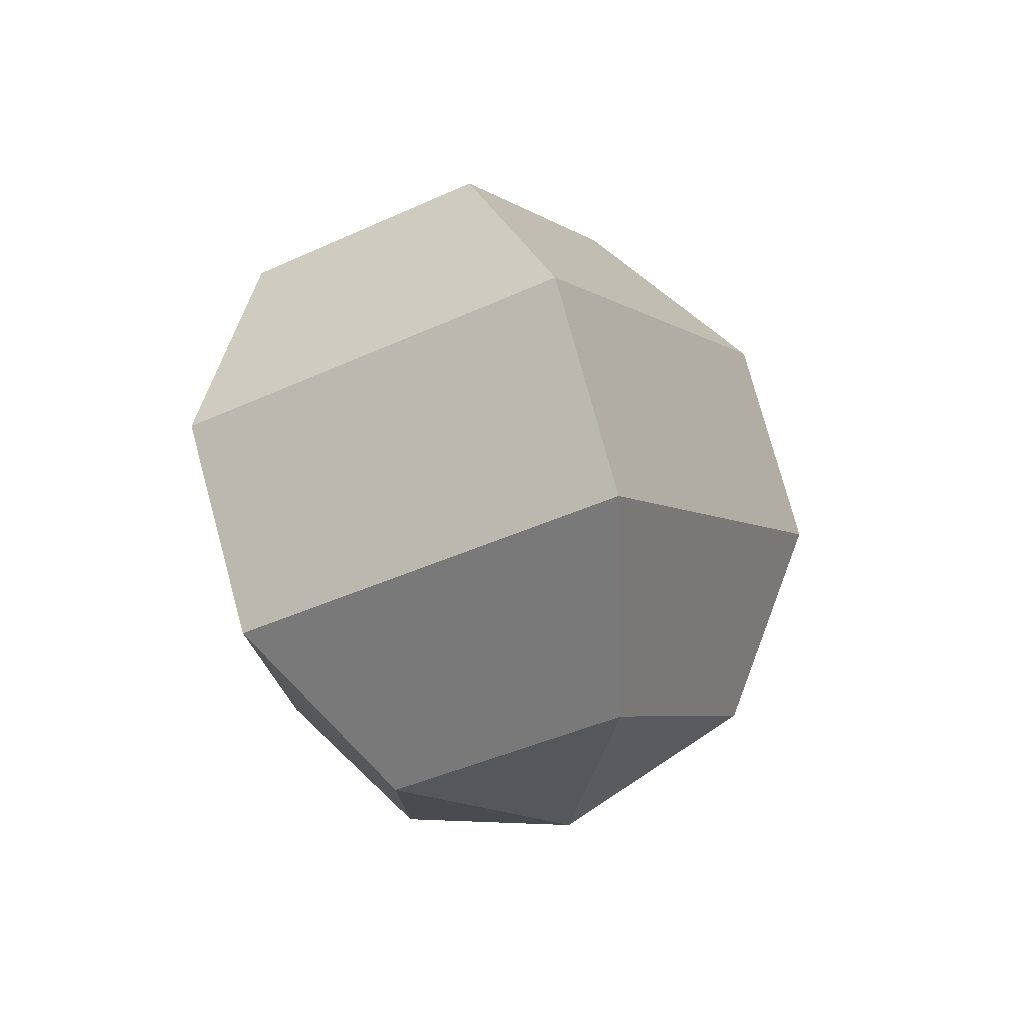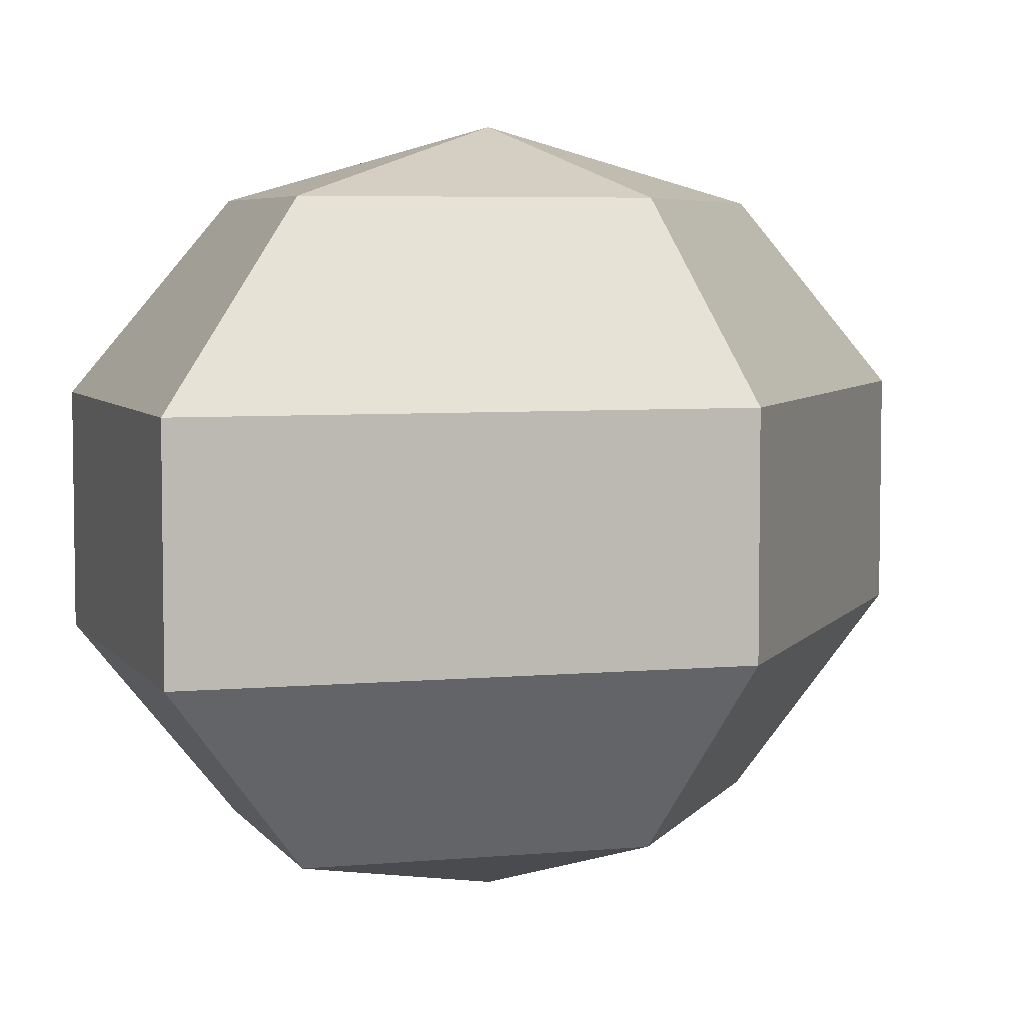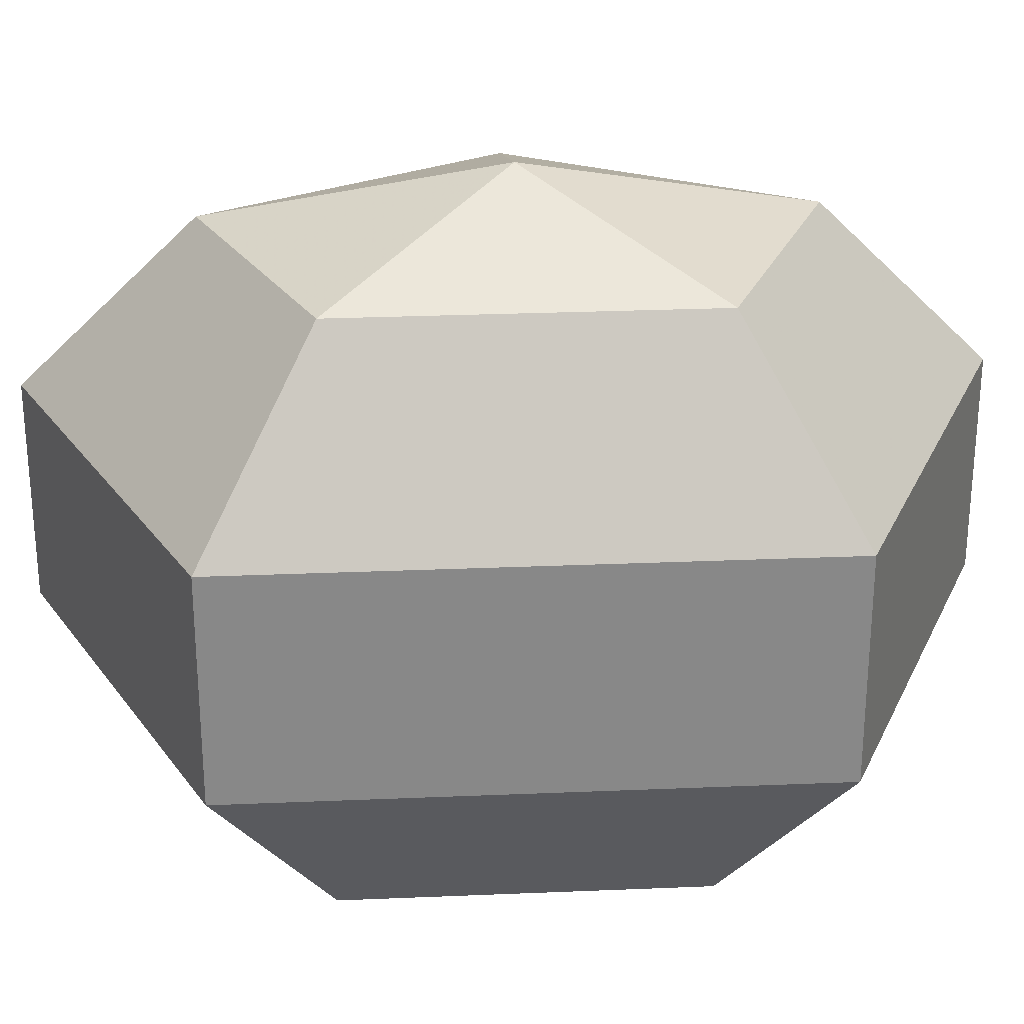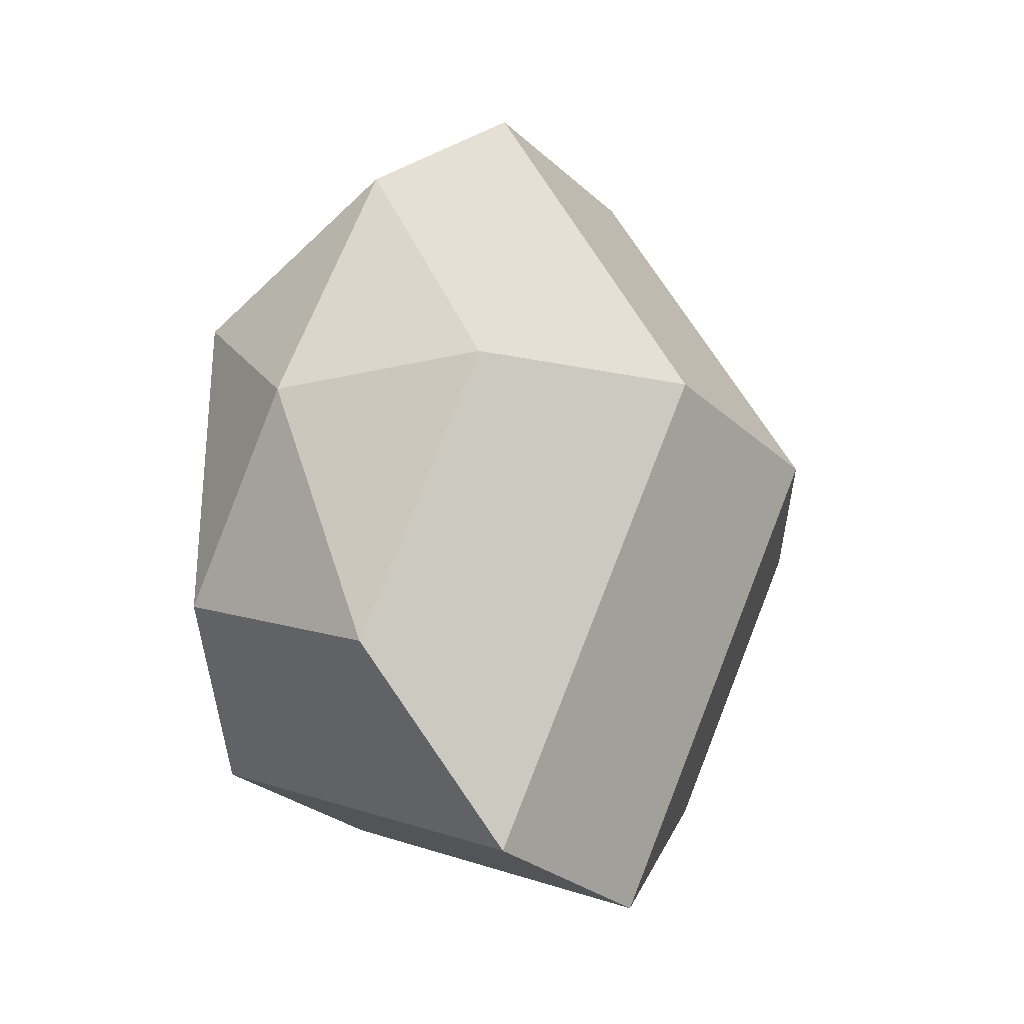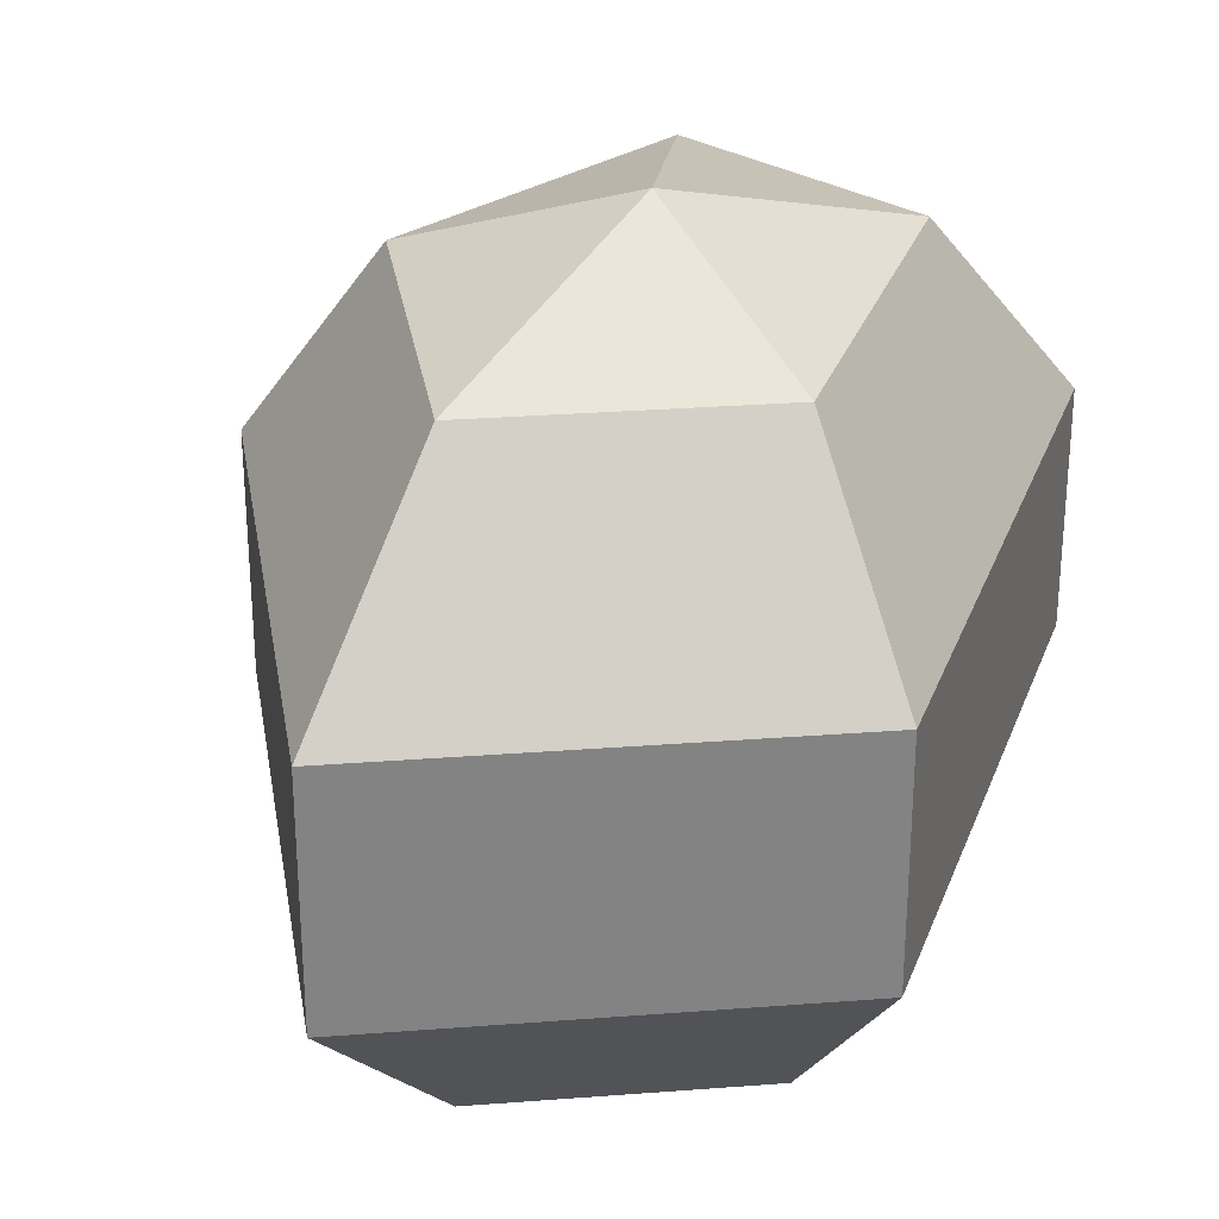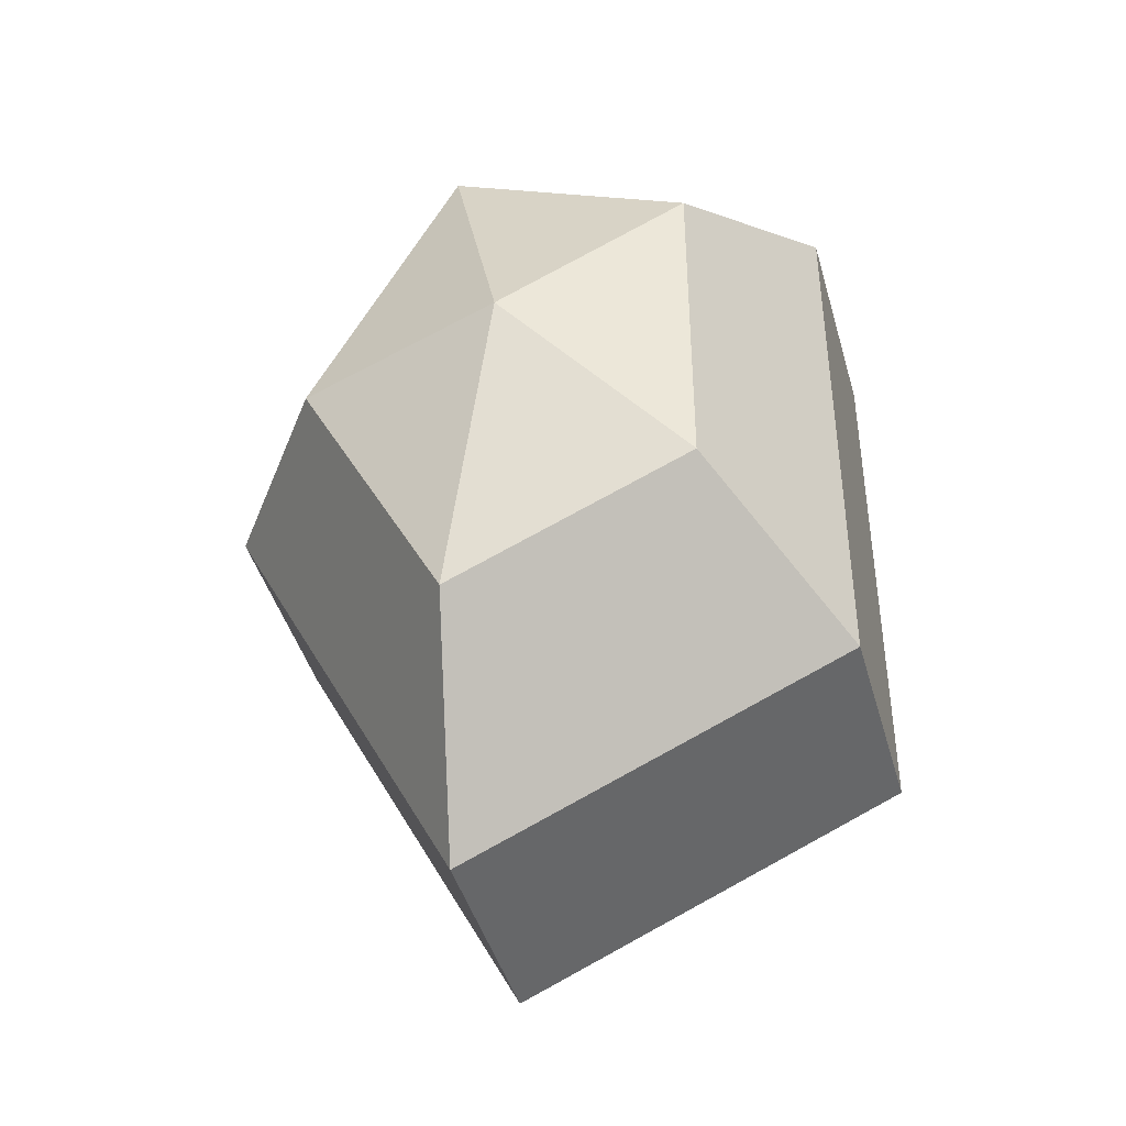
<metadata>
{"format":"obj","ext":"obj","renderer":"f3d","projection":"perspective","resolution":1024,"background":"white","views":[{"elev":77.2,"azim":164.8,"up":"+Y"},{"elev":5.5,"azim":-133.3,"up":"+Z"},{"elev":27.6,"azim":86.3,"up":"+Z"},{"elev":-28.6,"azim":-142.8,"up":"+Y"},{"elev":29.3,"azim":18.0,"up":"+Z"},{"elev":-43.2,"azim":15.4,"up":"+Y"}]}
</metadata>
<code>
v 191 148 68.5
v 191 148 68.5
v 191 148 68.5
v 191 148 68.5
v 191 148 68.5
v 191 148 68.5
v 186.6 148 69.93
v 189.6 142.1 69.93
v 194.6 144.4 69.93
v 194.6 151.6 69.93
v 189.6 153.9 69.93
v 186.6 148 69.93
v 183.9 148 73.68
v 188.8 138.5 73.68
v 196.8 142.1 73.68
v 196.8 153.9 73.68
v 188.8 157.5 73.68
v 183.9 148 73.68
v 183.9 148 78.32
v 188.8 138.5 78.32
v 196.8 142.1 78.32
v 196.8 153.9 78.32
v 188.8 157.5 78.32
v 183.9 148 78.32
v 186.6 148 82.07
v 189.6 142.1 82.07
v 194.6 144.4 82.07
v 194.6 151.6 82.07
v 189.6 153.9 82.07
v 186.6 148 82.07
v 191 148 83.5
v 191 148 83.5
v 191 148 83.5
v 191 148 83.5
v 191 148 83.5
v 191 148 83.5
g foo
f 8 7 1
f 9 8 2
f 10 9 3
f 11 10 4
f 12 11 5
f 14 13 7
f 15 14 8
f 16 15 9
f 17 16 10
f 18 17 11
f 20 19 13
f 21 20 14
f 22 21 15
f 23 22 16
f 24 23 17
f 26 25 19
f 27 26 20
f 28 27 21
f 29 28 22
f 30 29 23
f 32 31 25
f 33 32 26
f 34 33 27
f 35 34 28
f 36 35 29
f 2 8 1
f 3 9 2
f 4 10 3
f 5 11 4
f 6 12 5
f 8 14 7
f 9 15 8
f 10 16 9
f 11 17 10
f 12 18 11
f 14 20 13
f 15 21 14
f 16 22 15
f 17 23 16
f 18 24 17
f 20 26 19
f 21 27 20
f 22 28 21
f 23 29 22
f 24 30 23
f 26 32 25
f 27 33 26
f 28 34 27
f 29 35 28
f 30 36 29
g

</code>
